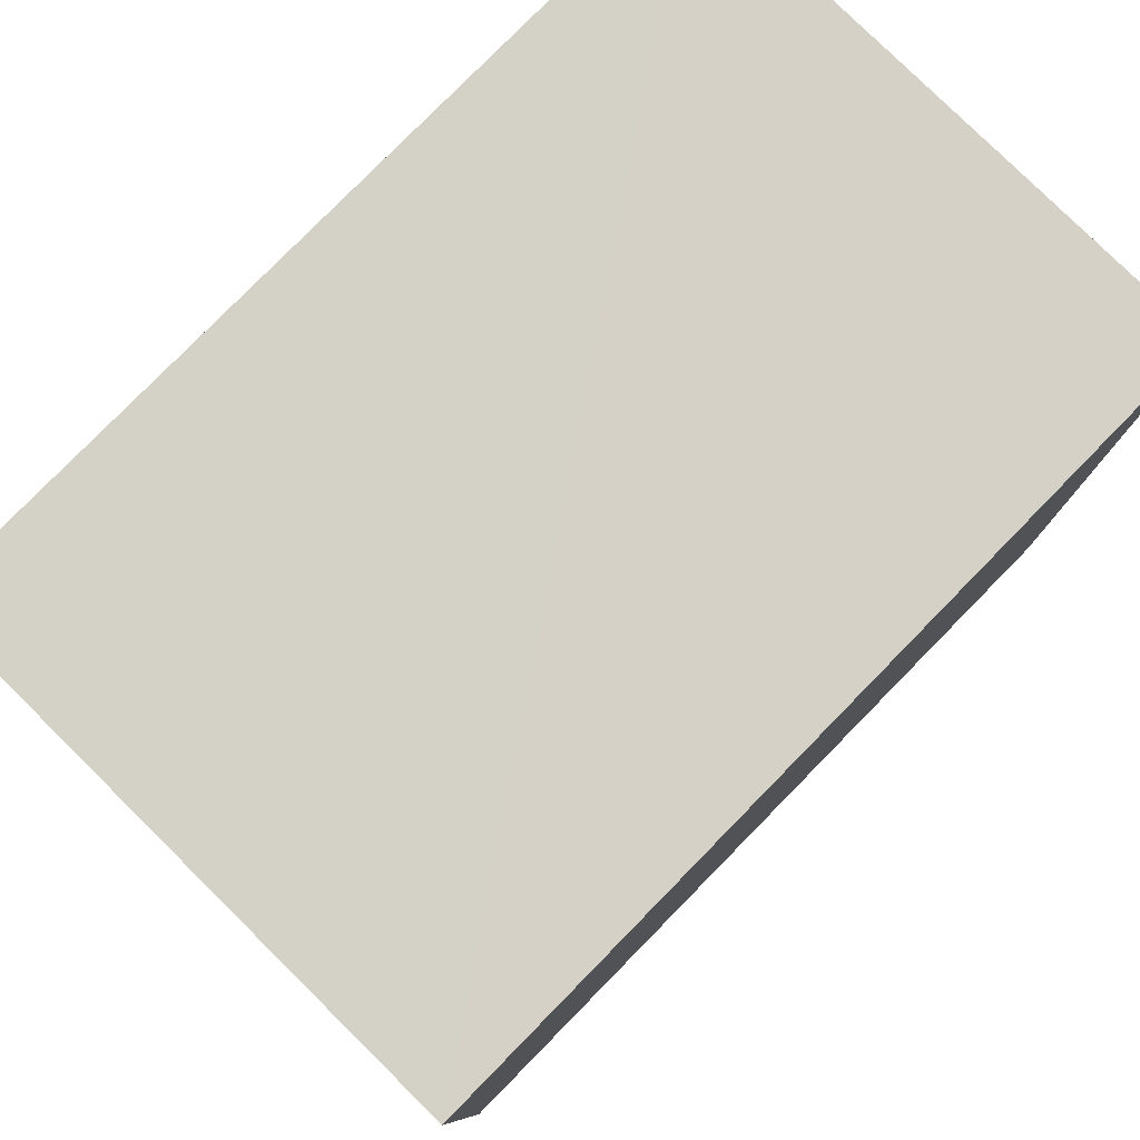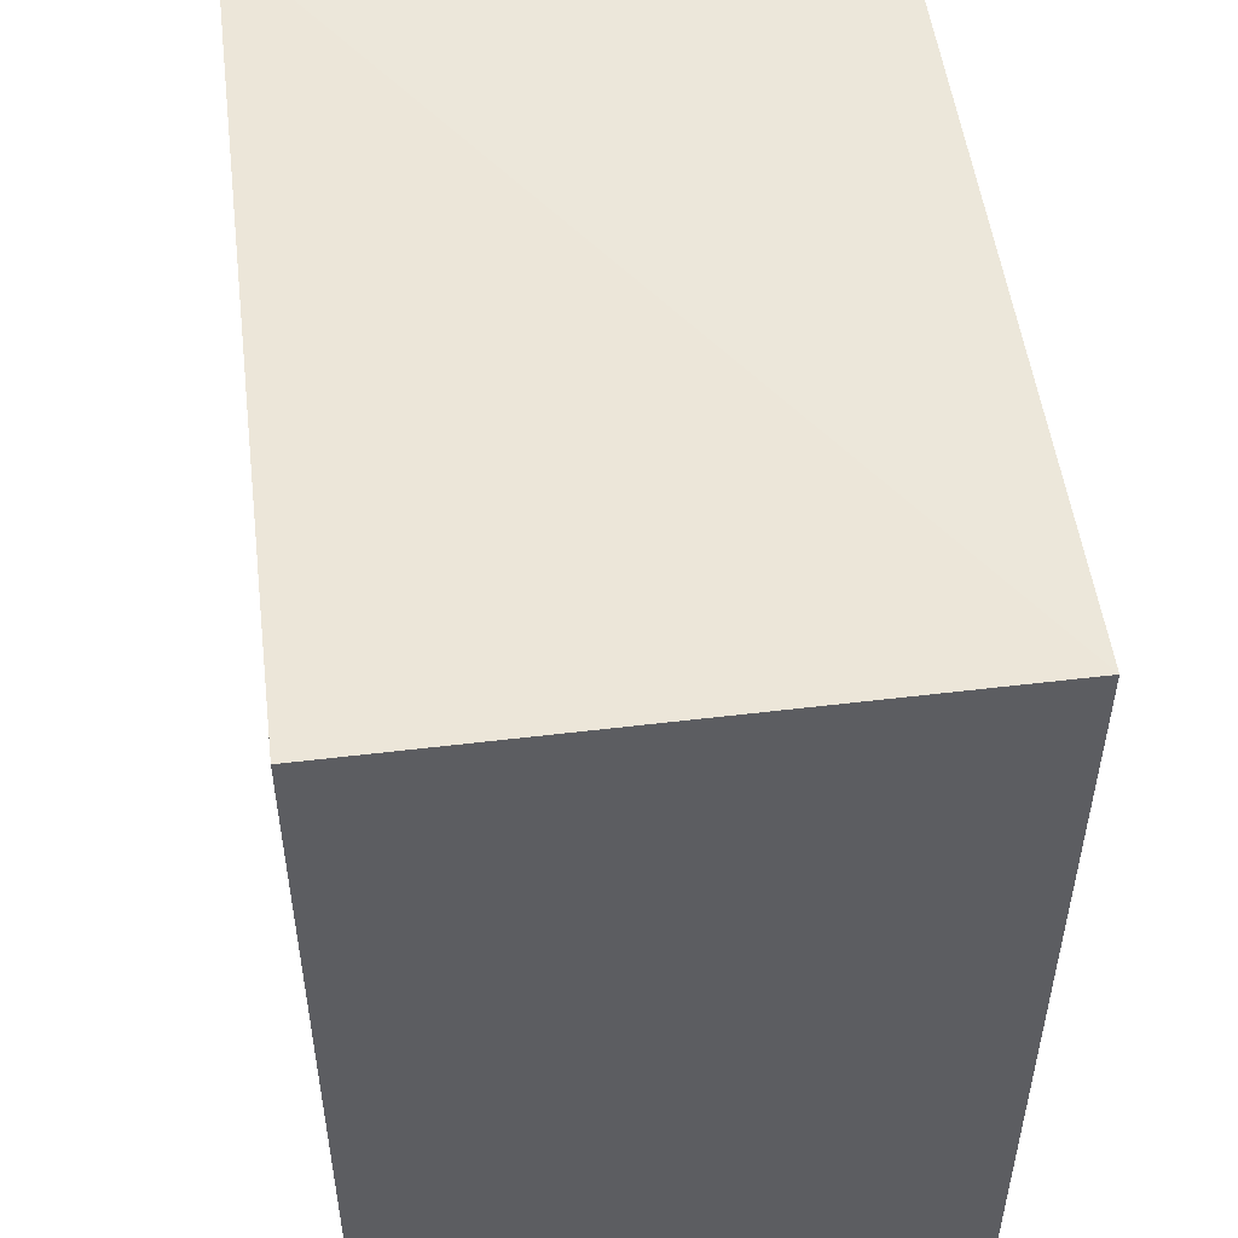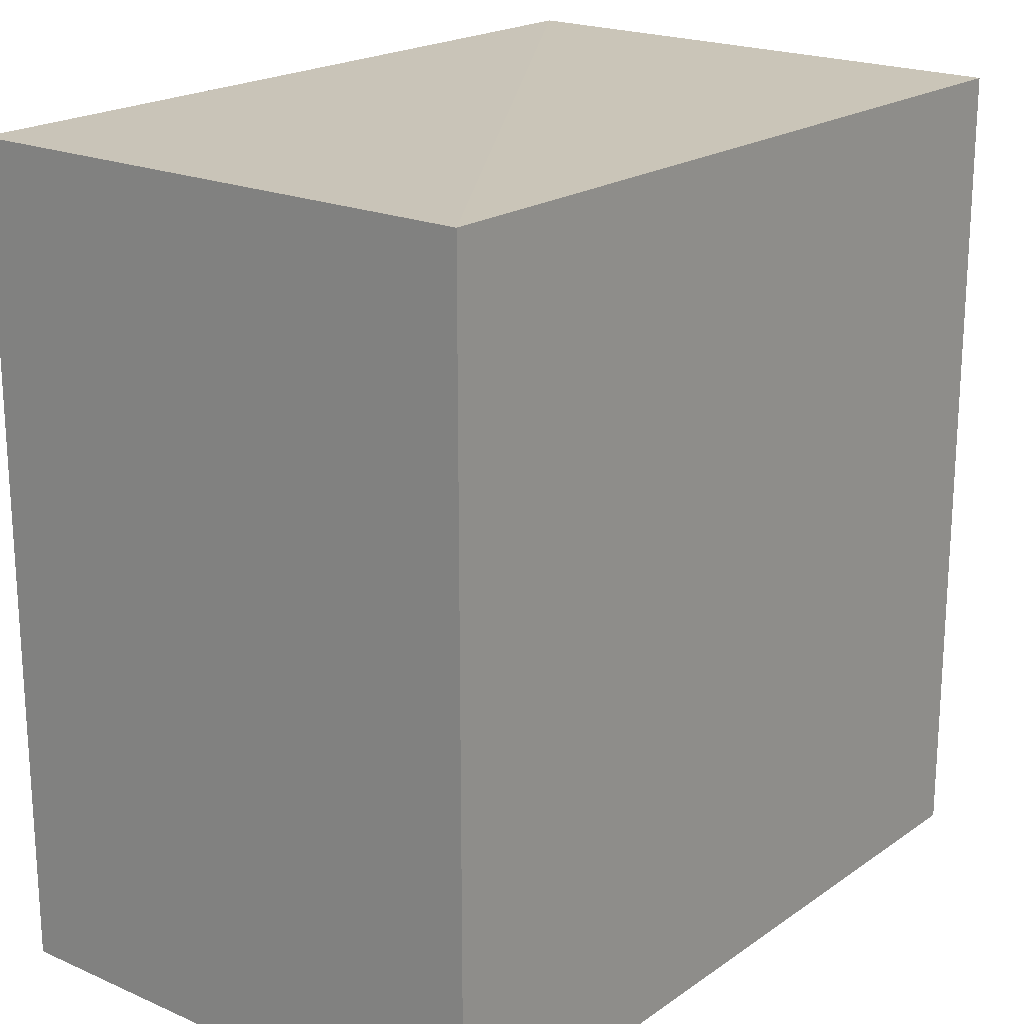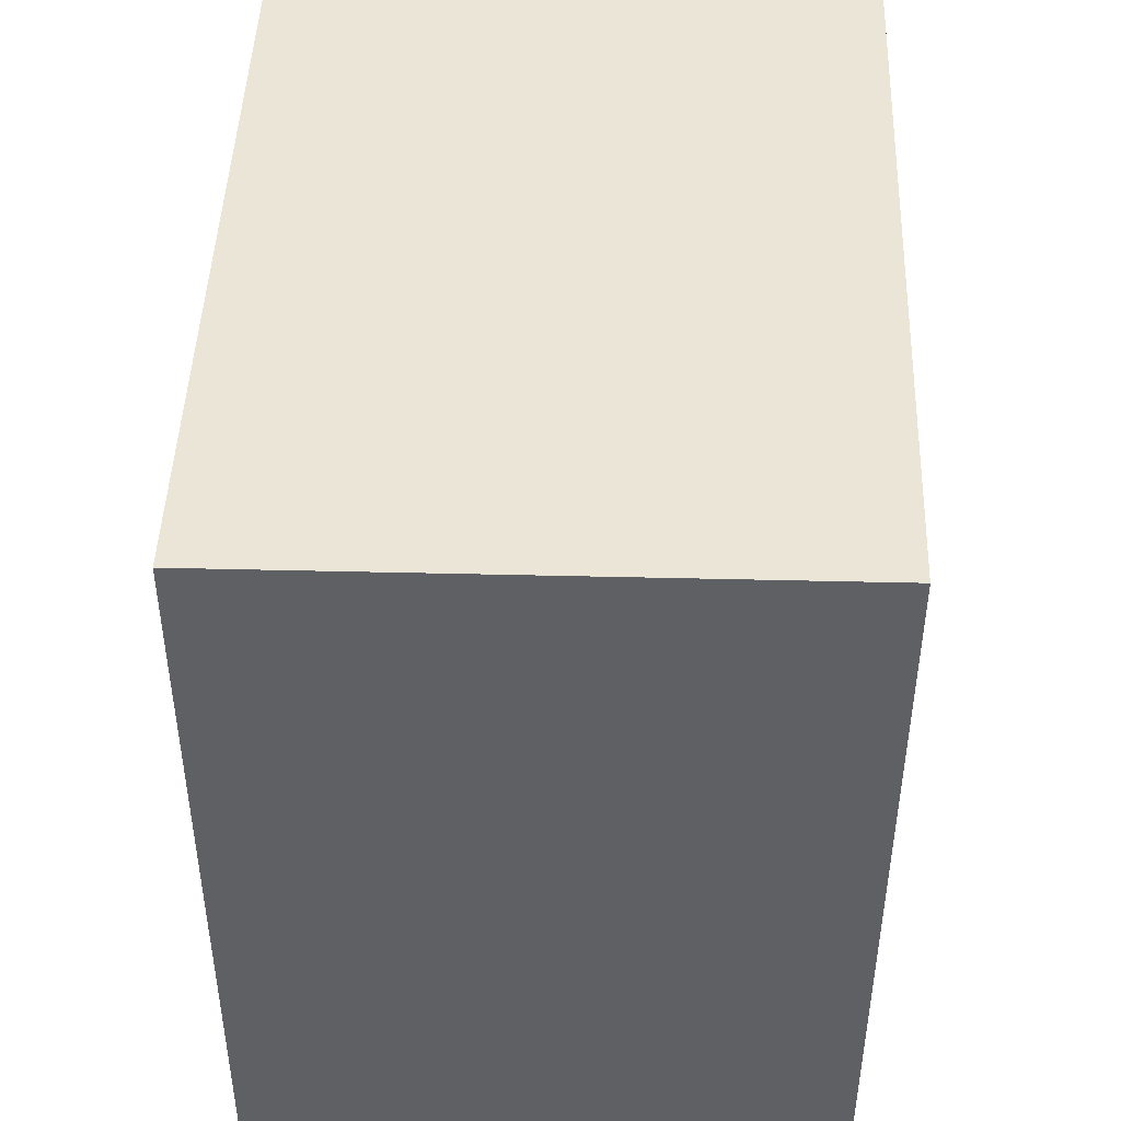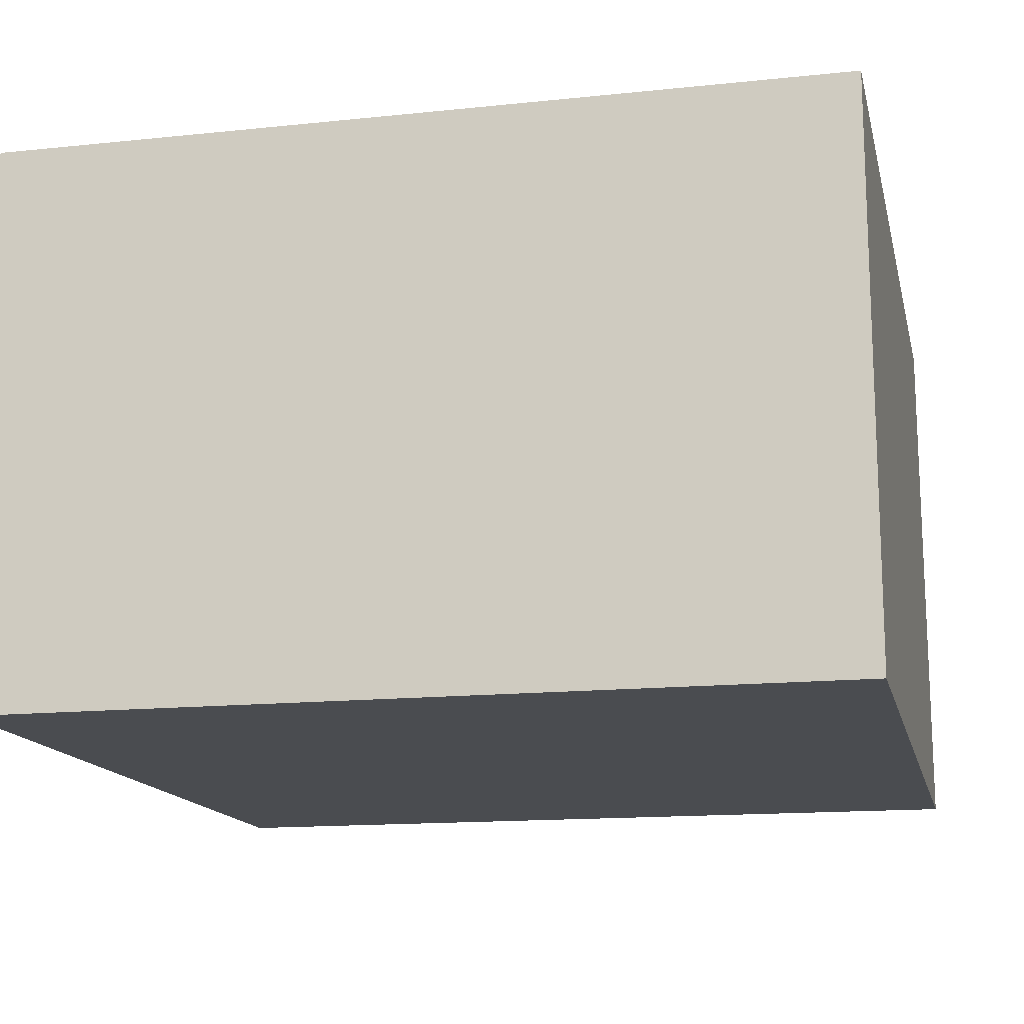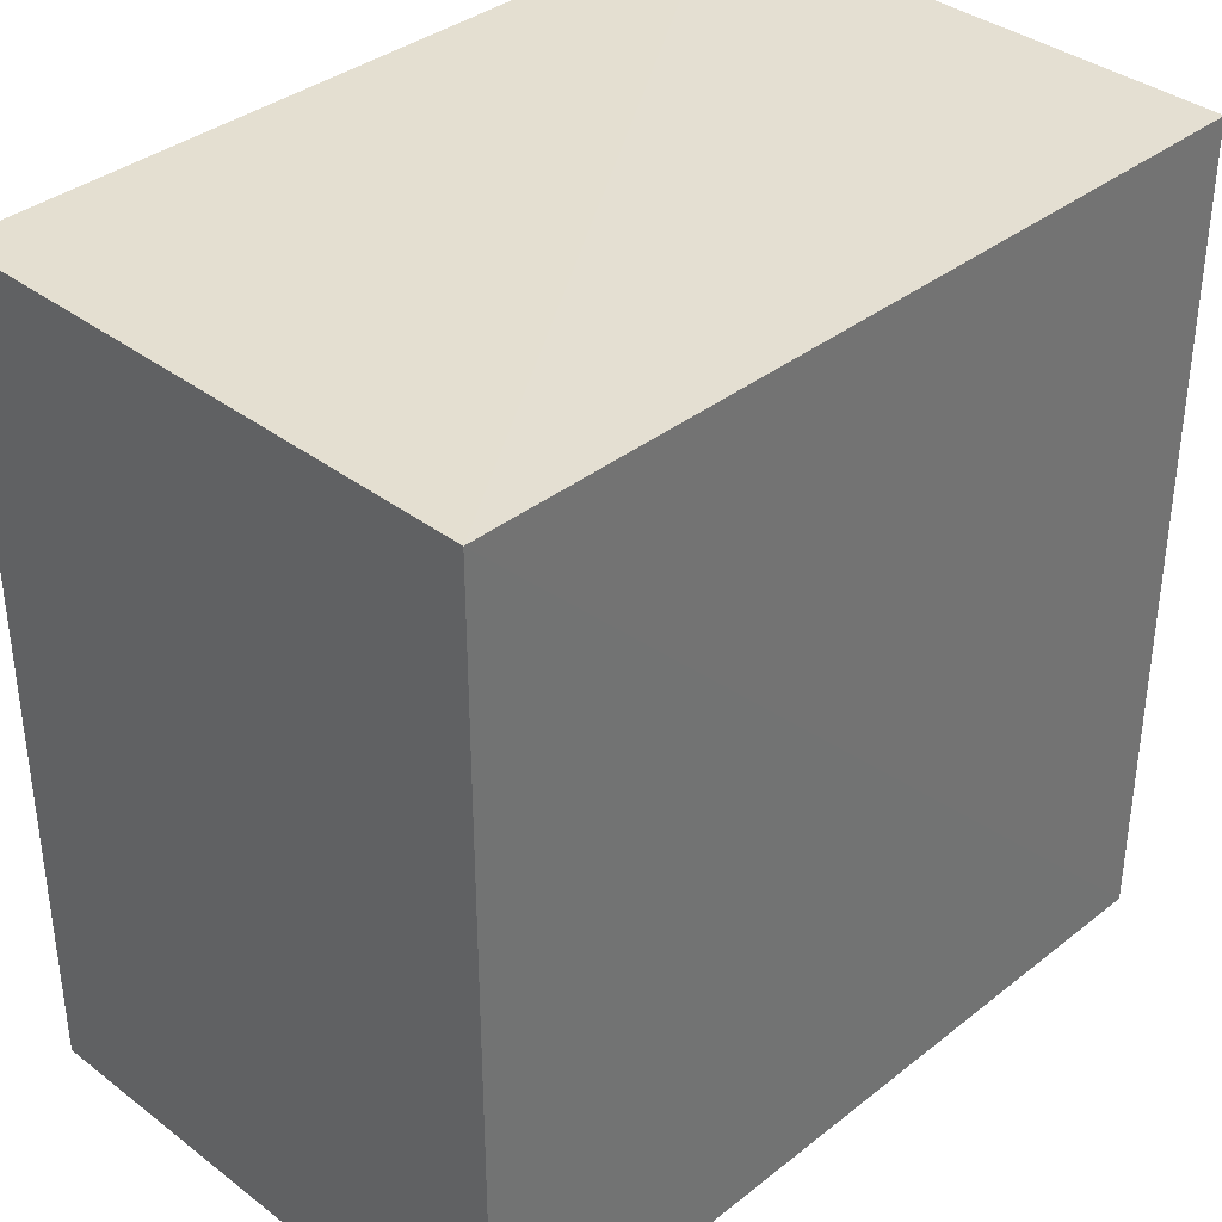
<metadata>
{"format":"obj","ext":"obj","renderer":"f3d","projection":"perspective","resolution":1024,"background":"white","views":[{"elev":79.4,"azim":134.5,"up":"+Y"},{"elev":51.6,"azim":-97.1,"up":"+Y"},{"elev":19.9,"azim":128.6,"up":"+Y"},{"elev":46.1,"azim":-87.9,"up":"+Y"},{"elev":-14.9,"azim":12.7,"up":"+Z"},{"elev":36.4,"azim":134.5,"up":"+Y"}]}
</metadata>
<code>
v 0.02278 0.02459 0.03136
v 0.02282 0.003031 0.03136
v 0.02282 0.02455 0.01702
v 0.00131 0.02458 0.01705
v 0.001308 0.003031 0.03136
v 0.001311 0.02471 0.03136
v 0.001308 0.003031 0.01702
v 0.02282 0.003031 0.01702
f 1 2 3
f 5 2 1
f 6 1 3
f 6 3 4
f 6 5 1
f 6 4 5
f 7 2 5
f 7 5 4
f 7 4 3
f 8 7 3
f 8 3 2
f 8 2 7

</code>
